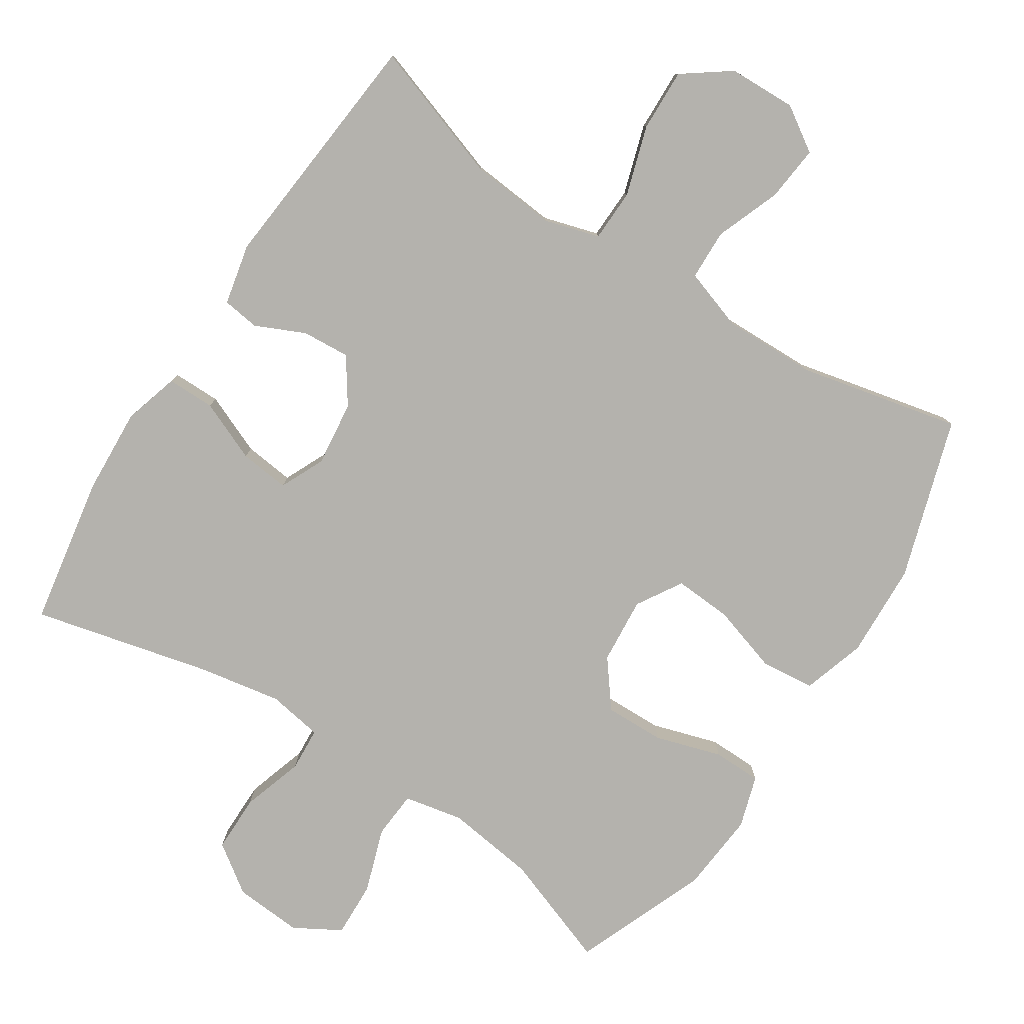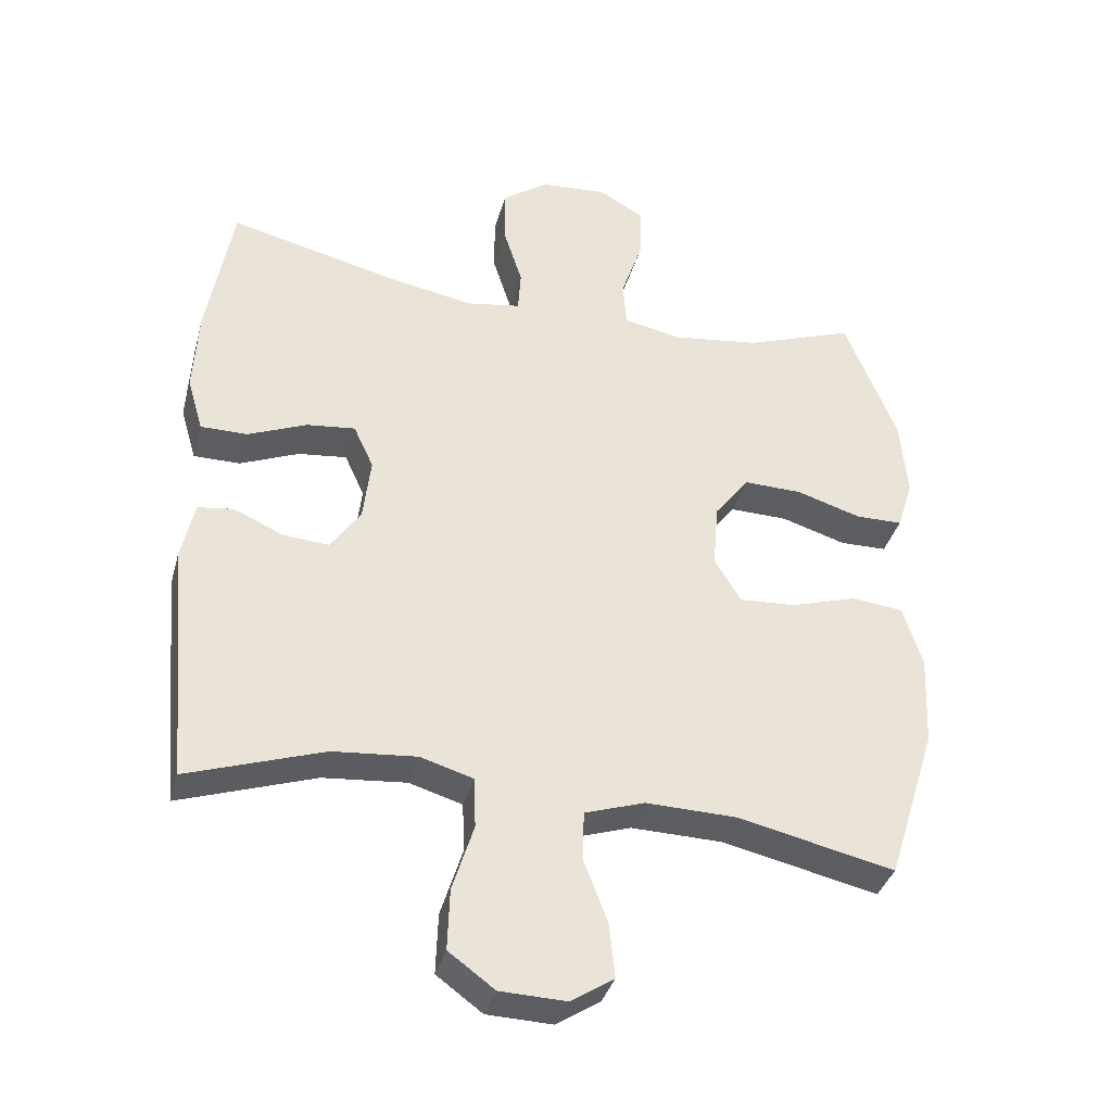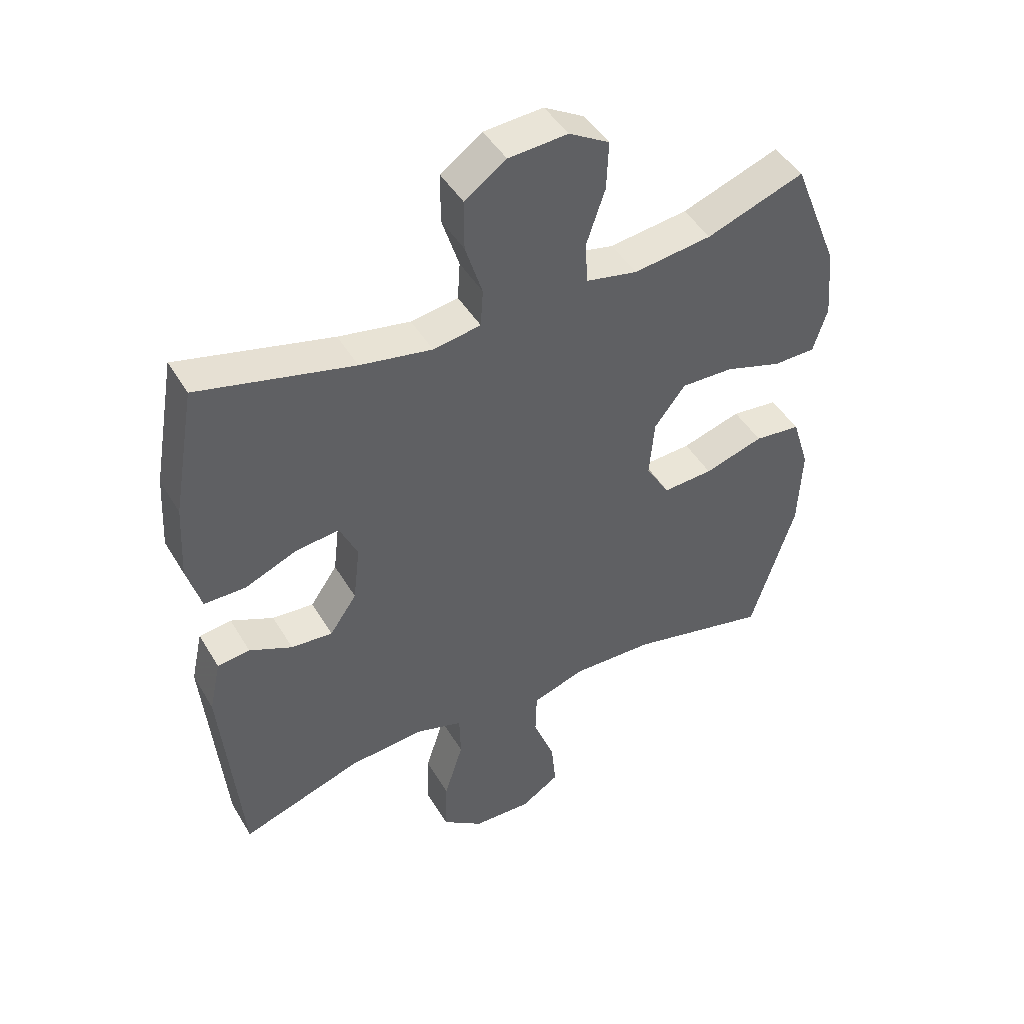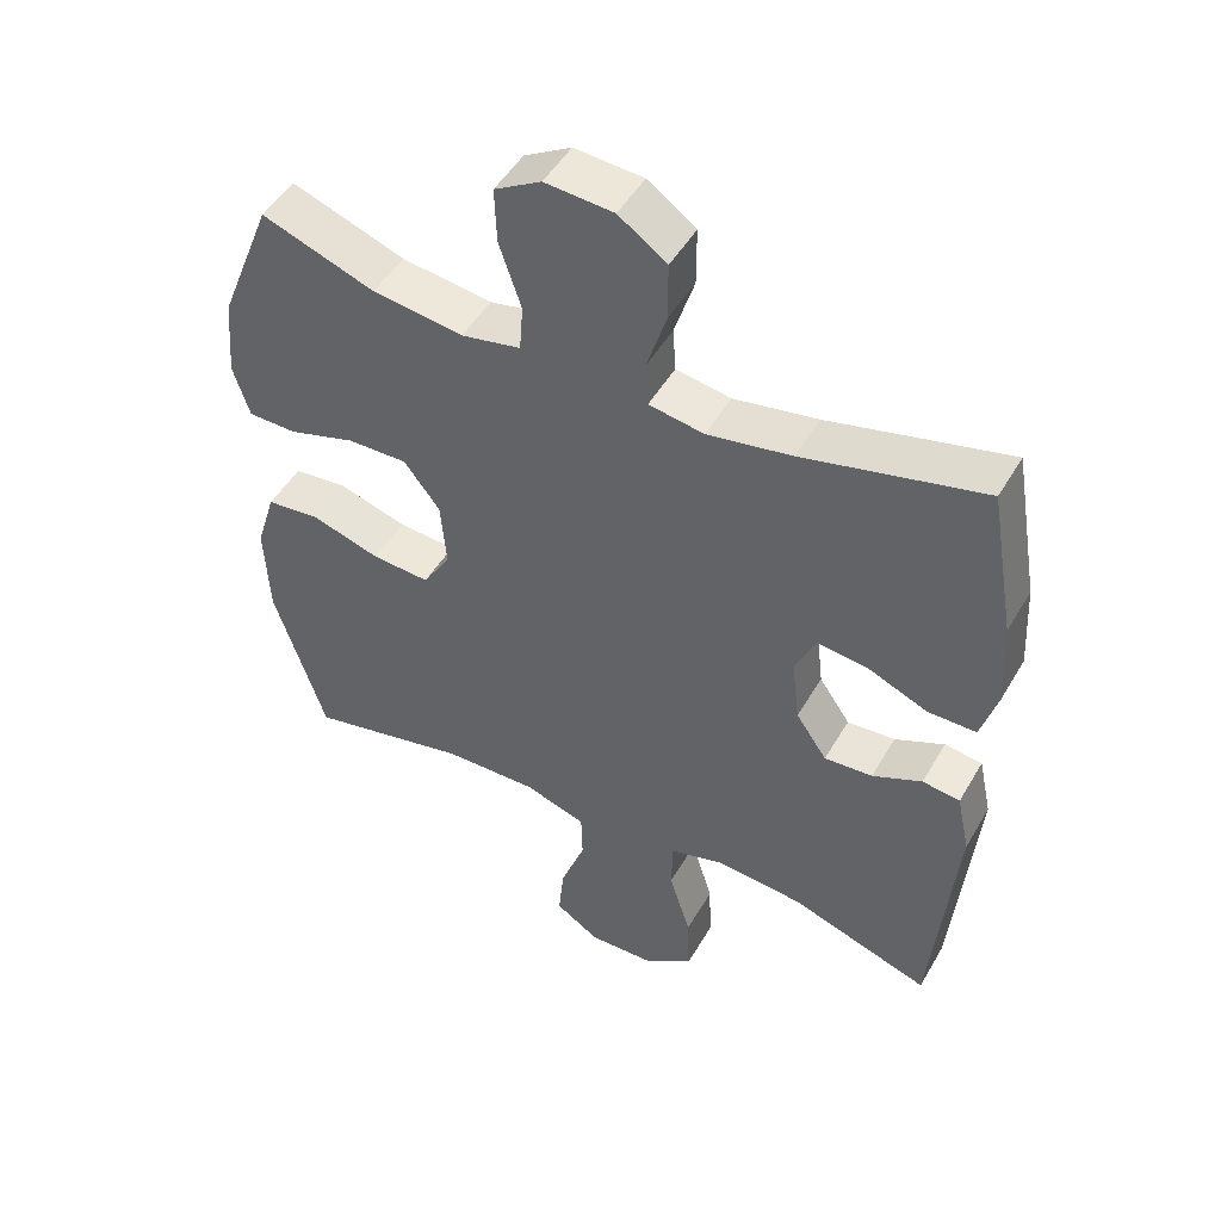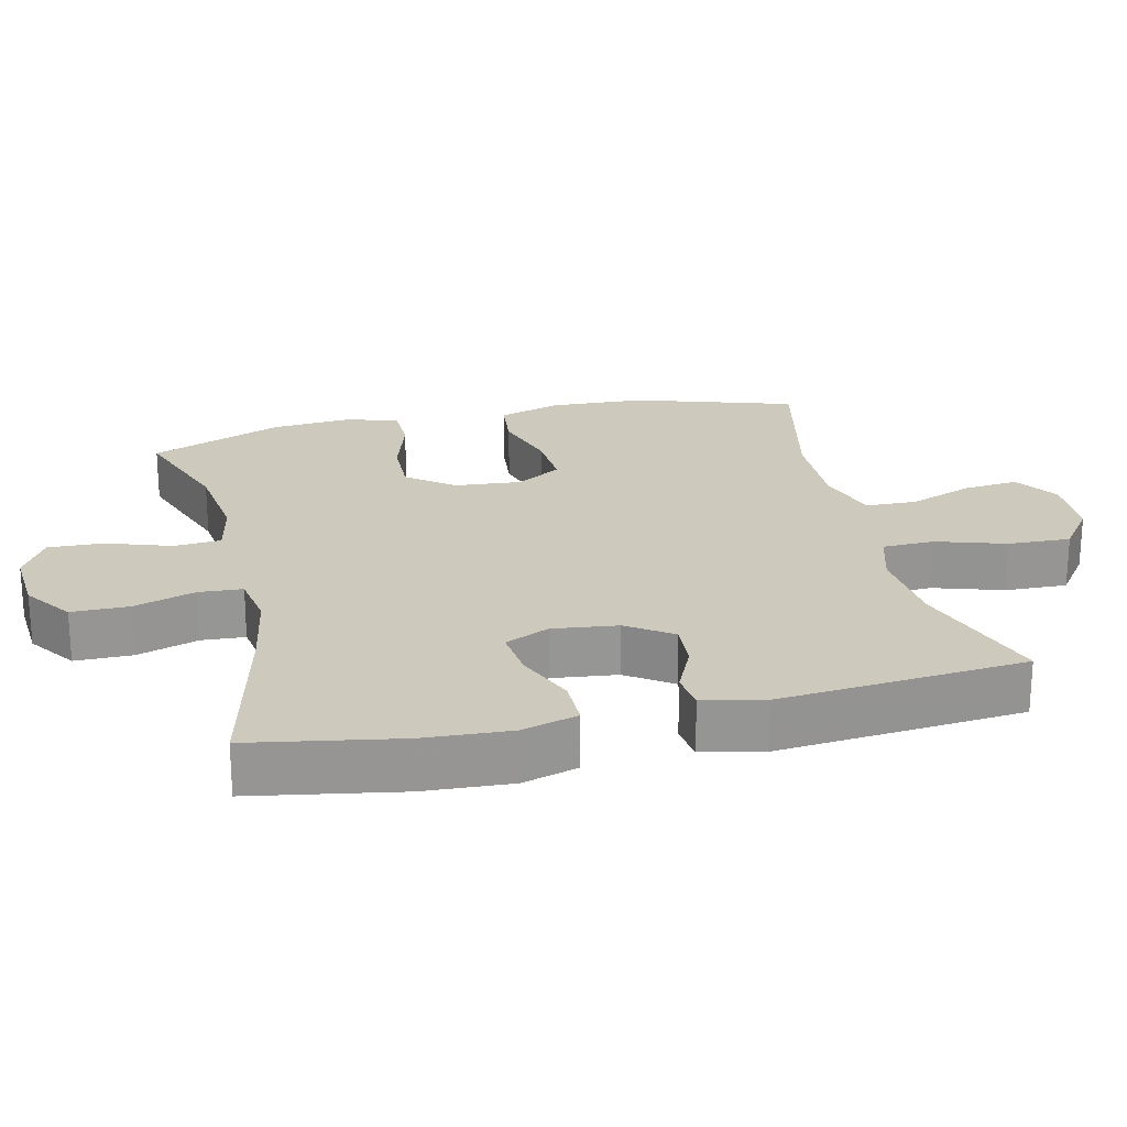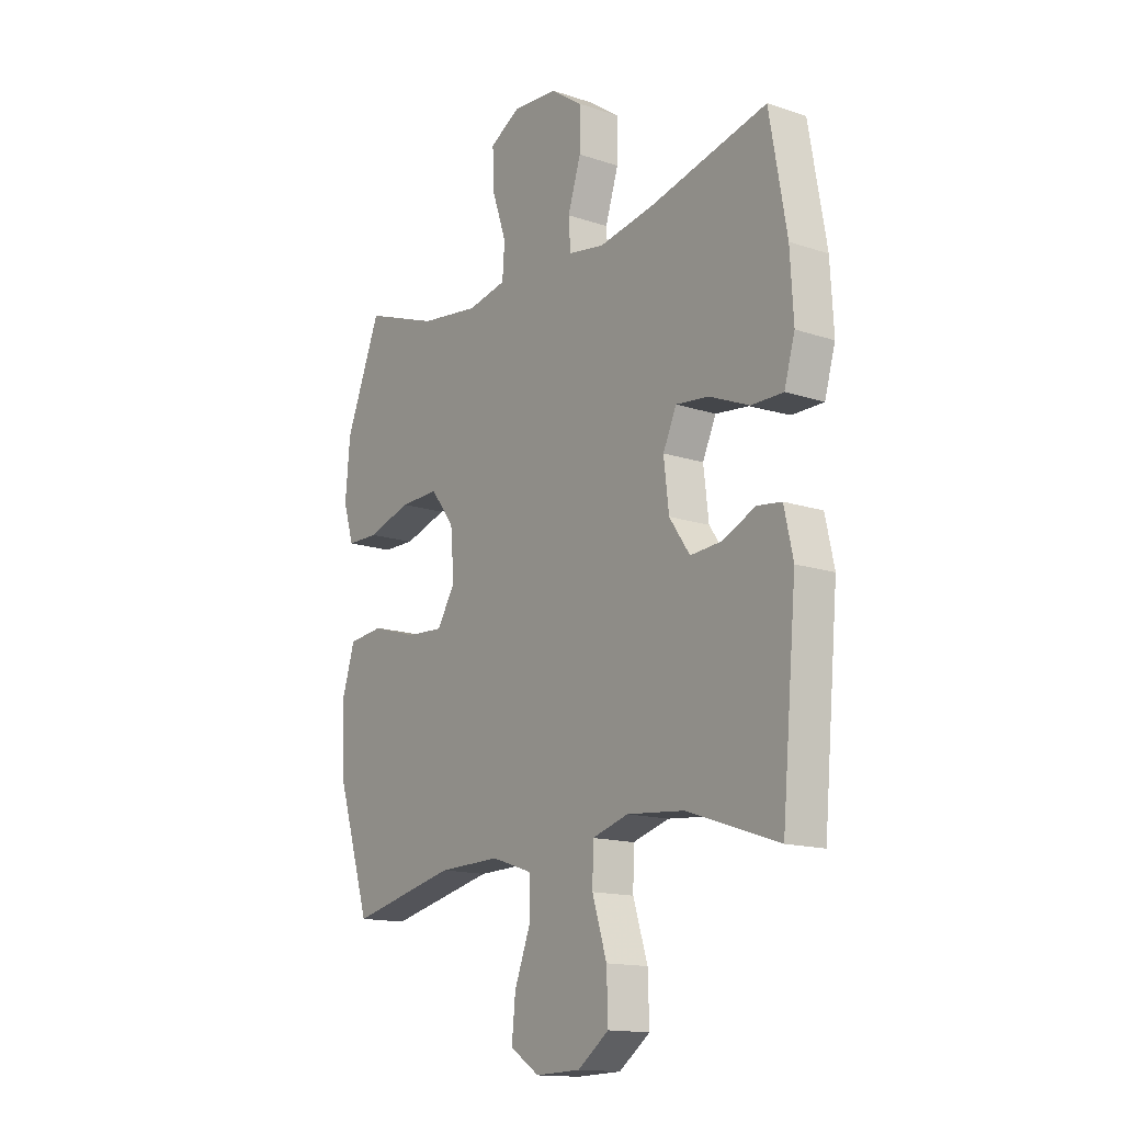
<metadata>
{"format":"obj","ext":"obj","renderer":"f3d","projection":"perspective","resolution":1024,"background":"white","views":[{"elev":-79.5,"azim":147.0,"up":"+Y"},{"elev":-36.6,"azim":165.2,"up":"+Z"},{"elev":45.6,"azim":150.9,"up":"+Z"},{"elev":48.8,"azim":29.1,"up":"+Z"},{"elev":22.7,"azim":76.9,"up":"+Y"},{"elev":-14.8,"azim":54.2,"up":"+Z"}]}
</metadata>
<code>
v -0.5 0.07 -0.5
v -0.572 0.07 -0.272
v -0.578 0.07 -0.137
v -0.55 0.07 -0.047
v -0.474 0.07 -0.039
v -0.377 0.07 -0.069
v -0.295 0.07 -0.074
v -0.256 0.07 -0.01
v -0.264 0.07 0.085
v -0.315 0.07 0.151
v -0.4 0.07 0.149
v -0.494 0.07 0.12
v -0.563 0.07 0.121
v -0.586 0.07 0.195
v -0.576 0.07 0.31
v -0.5 0.07 0.5
v -0.34 0.07 0.442
v -0.212 0.07 0.425
v -0.128 0.07 0.442
v -0.123 0.07 0.509
v -0.154 0.07 0.601
v -0.157 0.07 0.68
v -0.091 0.07 0.718
v 0.006 0.07 0.711
v 0.074 0.07 0.663
v 0.074 0.07 0.581
v 0.046 0.07 0.493
v 0.05 0.07 0.431
v 0.128 0.07 0.418
v 0.246 0.07 0.439
v 0.5 0.07 0.5
v 0.537 0.07 0.288
v 0.544 0.07 0.164
v 0.521 0.07 0.085
v 0.453 0.07 0.085
v 0.367 0.07 0.121
v 0.296 0.07 0.129
v 0.267 0.07 0.066
v 0.278 0.07 -0.027
v 0.322 0.07 -0.091
v 0.39 0.07 -0.086
v 0.46 0.07 -0.054
v 0.513 0.07 -0.061
v 0.532 0.07 -0.148
v 0.5 0.07 -0.5
v 0.302 0.07 -0.433
v 0.18 0.07 -0.422
v 0.102 0.07 -0.445
v 0.1 0.07 -0.519
v 0.131 0.07 -0.618
v 0.134 0.07 -0.707
v 0.067 0.07 -0.756
v -0.029 0.07 -0.759
v -0.092 0.07 -0.718
v -0.084 0.07 -0.639
v -0.049 0.07 -0.547
v -0.051 0.07 -0.475
v -0.138 0.07 -0.446
v -0.271 0.07 -0.449
v -0.5 0 -0.5
v -0.572 0 -0.272
v -0.578 0 -0.137
v -0.55 0 -0.047
v -0.474 0 -0.039
v -0.377 0 -0.069
v -0.295 0 -0.074
v -0.256 0 -0.01
v -0.264 0 0.085
v -0.315 0 0.151
v -0.4 0 0.149
v -0.494 0 0.12
v -0.563 0 0.121
v -0.586 0 0.195
v -0.576 0 0.31
v -0.5 0 0.5
v -0.34 0 0.442
v -0.212 0 0.425
v -0.128 0 0.442
v -0.123 0 0.509
v -0.154 0 0.601
v -0.157 0 0.68
v -0.091 0 0.718
v 0.006 0 0.711
v 0.074 0 0.663
v 0.074 0 0.581
v 0.046 0 0.493
v 0.05 0 0.431
v 0.128 0 0.418
v 0.246 0 0.439
v 0.5 0 0.5
v 0.537 0 0.288
v 0.544 0 0.164
v 0.521 0 0.085
v 0.453 0 0.085
v 0.367 0 0.121
v 0.296 0 0.129
v 0.267 0 0.066
v 0.278 0 -0.027
v 0.322 0 -0.091
v 0.39 0 -0.086
v 0.46 0 -0.054
v 0.513 0 -0.061
v 0.532 0 -0.148
v 0.5 0 -0.5
v 0.302 0 -0.433
v 0.18 0 -0.422
v 0.102 0 -0.445
v 0.1 0 -0.519
v 0.131 0 -0.618
v 0.134 0 -0.707
v 0.067 0 -0.756
v -0.029 0 -0.759
v -0.092 0 -0.718
v -0.084 0 -0.639
v -0.049 0 -0.547
v -0.051 0 -0.475
v -0.138 0 -0.446
v -0.271 0 -0.449
f 54 55 56
f 53 54 56
f 52 53 56
f 51 52 56
f 50 51 56
f 49 50 56
f 48 49 56 57
f 47 48 57 58
f 44 45 46
f 43 44 46
f 42 43 46
f 41 42 46
f 40 41 46 47
f 47 58 59
f 40 47 59
f 39 40 59
f 34 35 36
f 33 34 36
f 32 33 36
f 31 32 36
f 30 31 36
f 29 30 36 37
f 28 29 37 38
f 25 26 27
f 24 25 27
f 23 24 27
f 22 23 27
f 21 22 27
f 20 21 27
f 19 20 27 28
f 38 39 59
f 28 38 59
f 19 28 59
f 18 19 59
f 15 16 17
f 14 15 17
f 13 14 17
f 12 13 17
f 11 12 17
f 4 5 6
f 3 4 6
f 2 3 6
f 1 2 6
f 59 1 6
f 59 6 7
f 10 11 17 18
f 9 10 18
f 8 9 18
f 8 18 59
f 7 8 59
f 115 114 113
f 115 113 112
f 115 112 111
f 115 111 110
f 115 110 109
f 115 109 108
f 116 115 108 107
f 117 116 107 106
f 105 104 103
f 105 103 102
f 105 102 101
f 105 101 100
f 106 105 100 99
f 118 117 106
f 118 106 99
f 118 99 98
f 95 94 93
f 95 93 92
f 95 92 91
f 95 91 90
f 95 90 89
f 96 95 89 88
f 97 96 88 87
f 86 85 84
f 86 84 83
f 86 83 82
f 86 82 81
f 86 81 80
f 86 80 79
f 87 86 79 78
f 118 98 97
f 118 97 87
f 118 87 78
f 118 78 77
f 76 75 74
f 76 74 73
f 76 73 72
f 76 72 71
f 76 71 70
f 65 64 63
f 65 63 62
f 65 62 61
f 65 61 60
f 65 60 118
f 66 65 118
f 77 76 70 69
f 77 69 68
f 77 68 67
f 118 77 67
f 118 67 66
f 1 60 61 2
f 2 61 62 3
f 3 62 63 4
f 4 63 64 5
f 5 64 65 6
f 6 65 66 7
f 7 66 67 8
f 8 67 68 9
f 9 68 69 10
f 10 69 70 11
f 11 70 71 12
f 12 71 72 13
f 13 72 73 14
f 14 73 74 15
f 15 74 75 16
f 16 75 76 17
f 17 76 77 18
f 18 77 78 19
f 19 78 79 20
f 20 79 80 21
f 21 80 81 22
f 22 81 82 23
f 23 82 83 24
f 24 83 84 25
f 25 84 85 26
f 26 85 86 27
f 27 86 87 28
f 28 87 88 29
f 29 88 89 30
f 30 89 90 31
f 31 90 91 32
f 32 91 92 33
f 33 92 93 34
f 34 93 94 35
f 35 94 95 36
f 36 95 96 37
f 37 96 97 38
f 38 97 98 39
f 39 98 99 40
f 40 99 100 41
f 41 100 101 42
f 42 101 102 43
f 43 102 103 44
f 44 103 104 45
f 45 104 105 46
f 46 105 106 47
f 47 106 107 48
f 48 107 108 49
f 49 108 109 50
f 50 109 110 51
f 51 110 111 52
f 52 111 112 53
f 53 112 113 54
f 54 113 114 55
f 55 114 115 56
f 56 115 116 57
f 57 116 117 58
f 58 117 118 59
f 59 118 60 1

</code>
